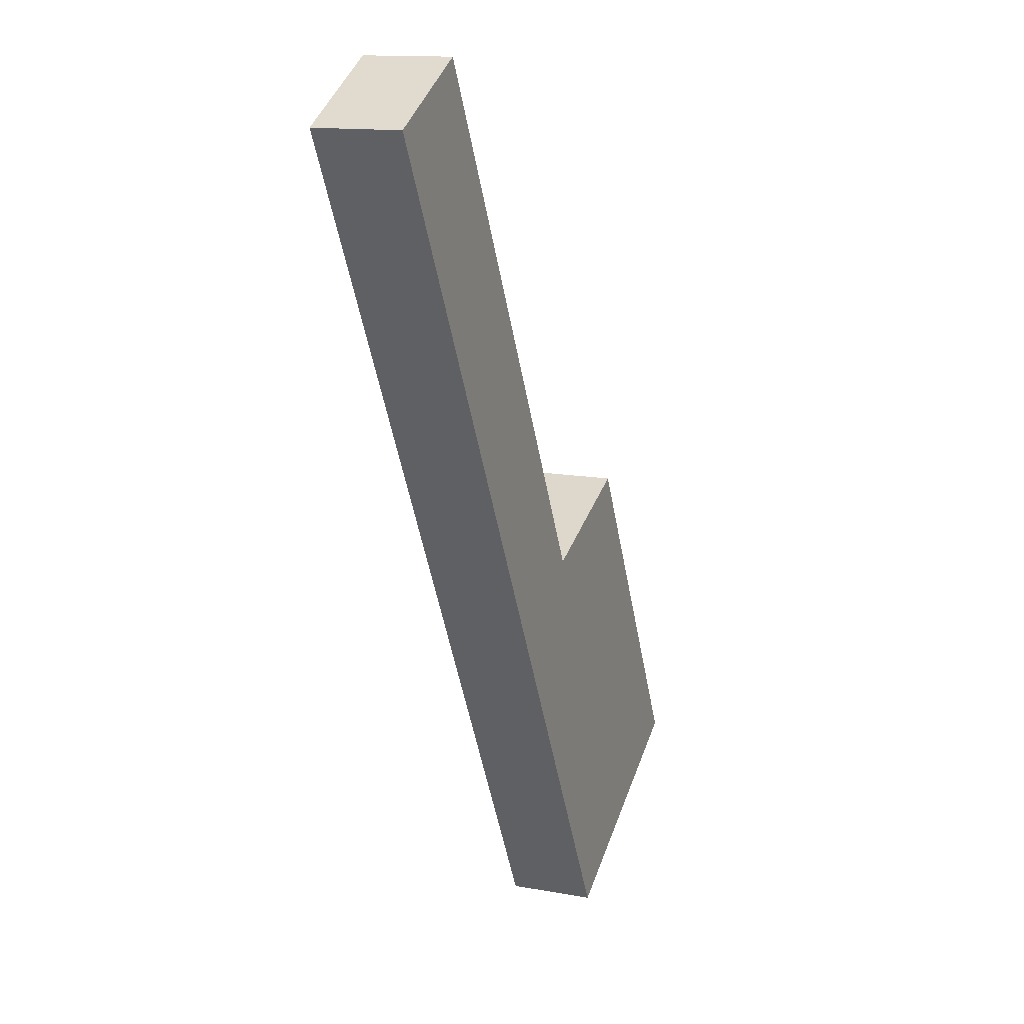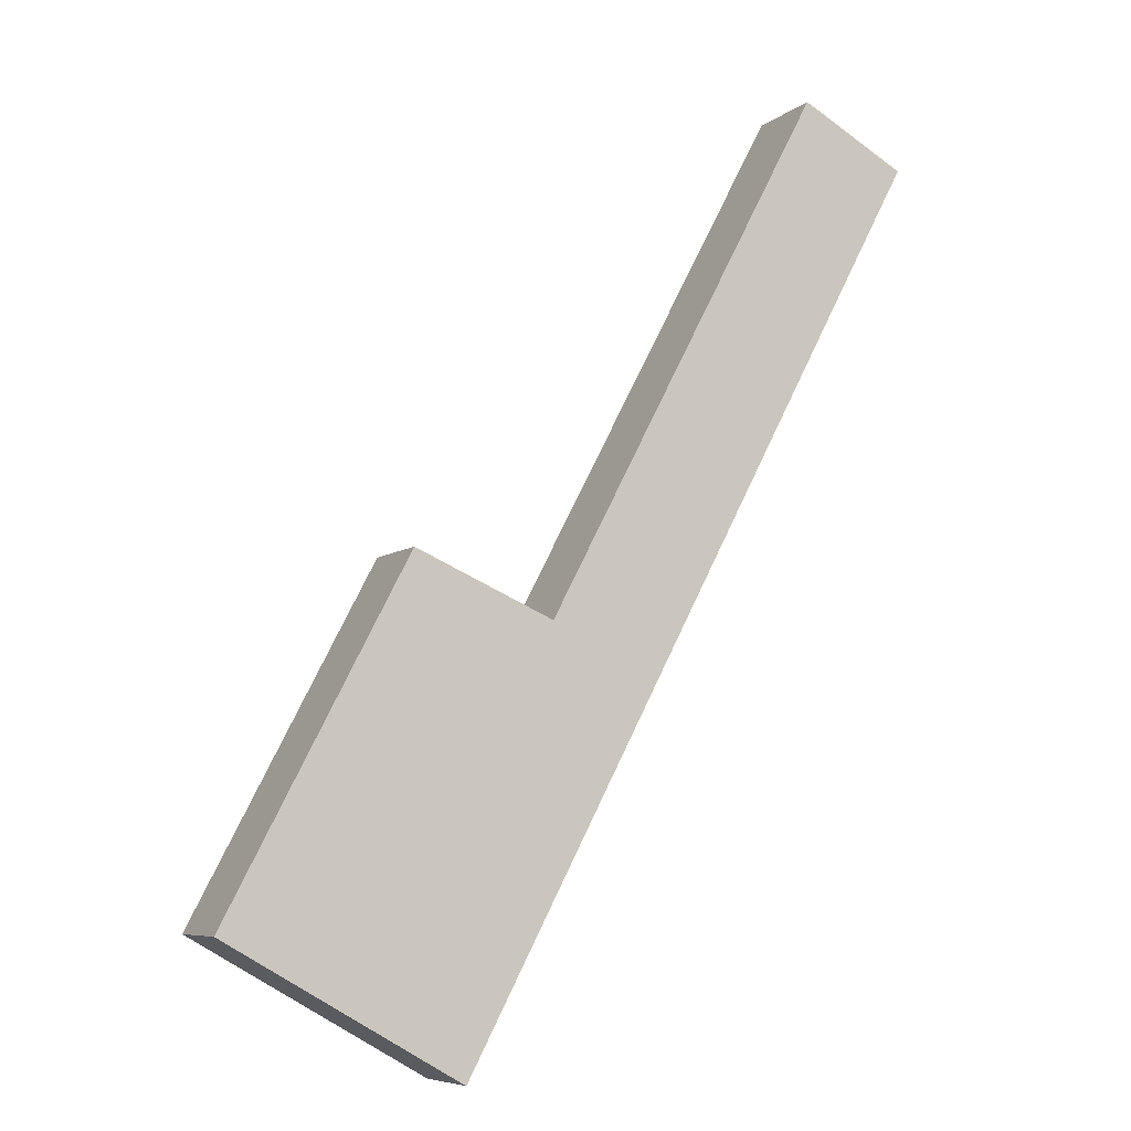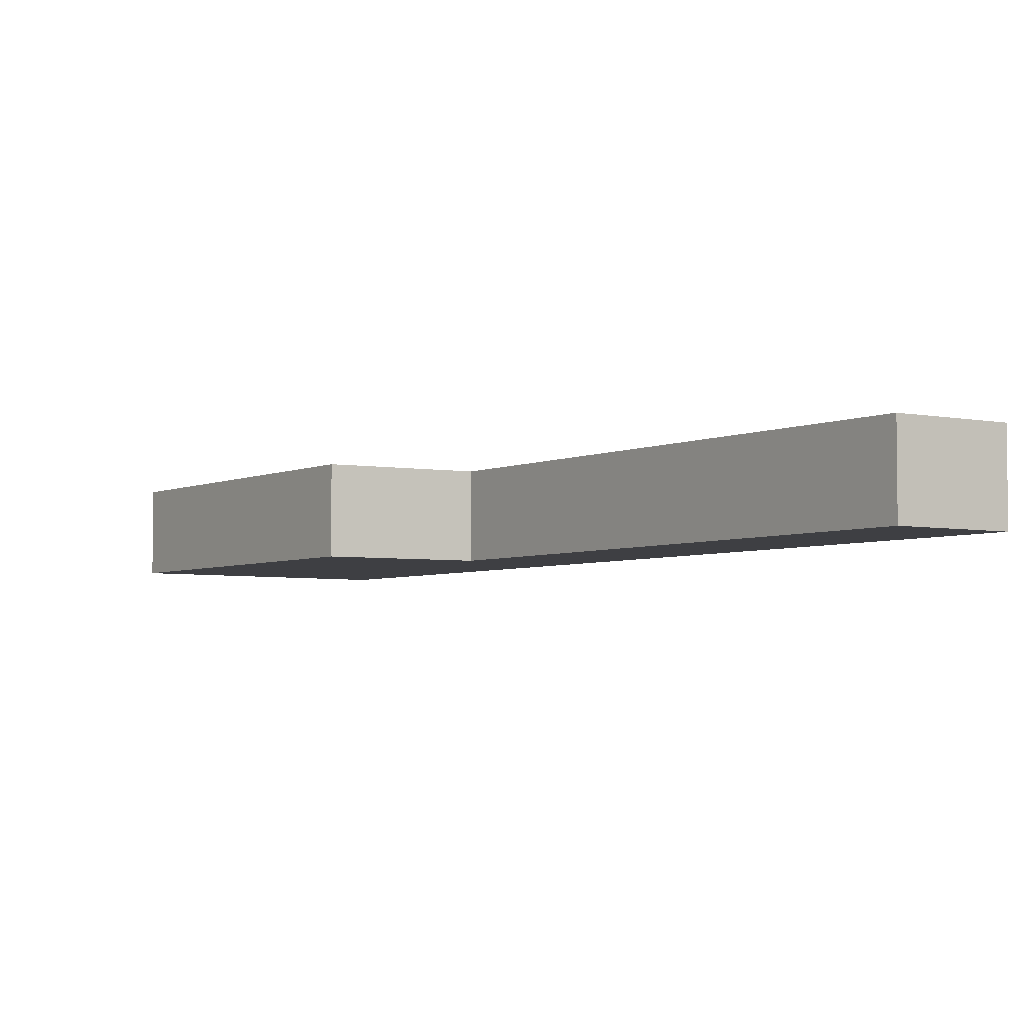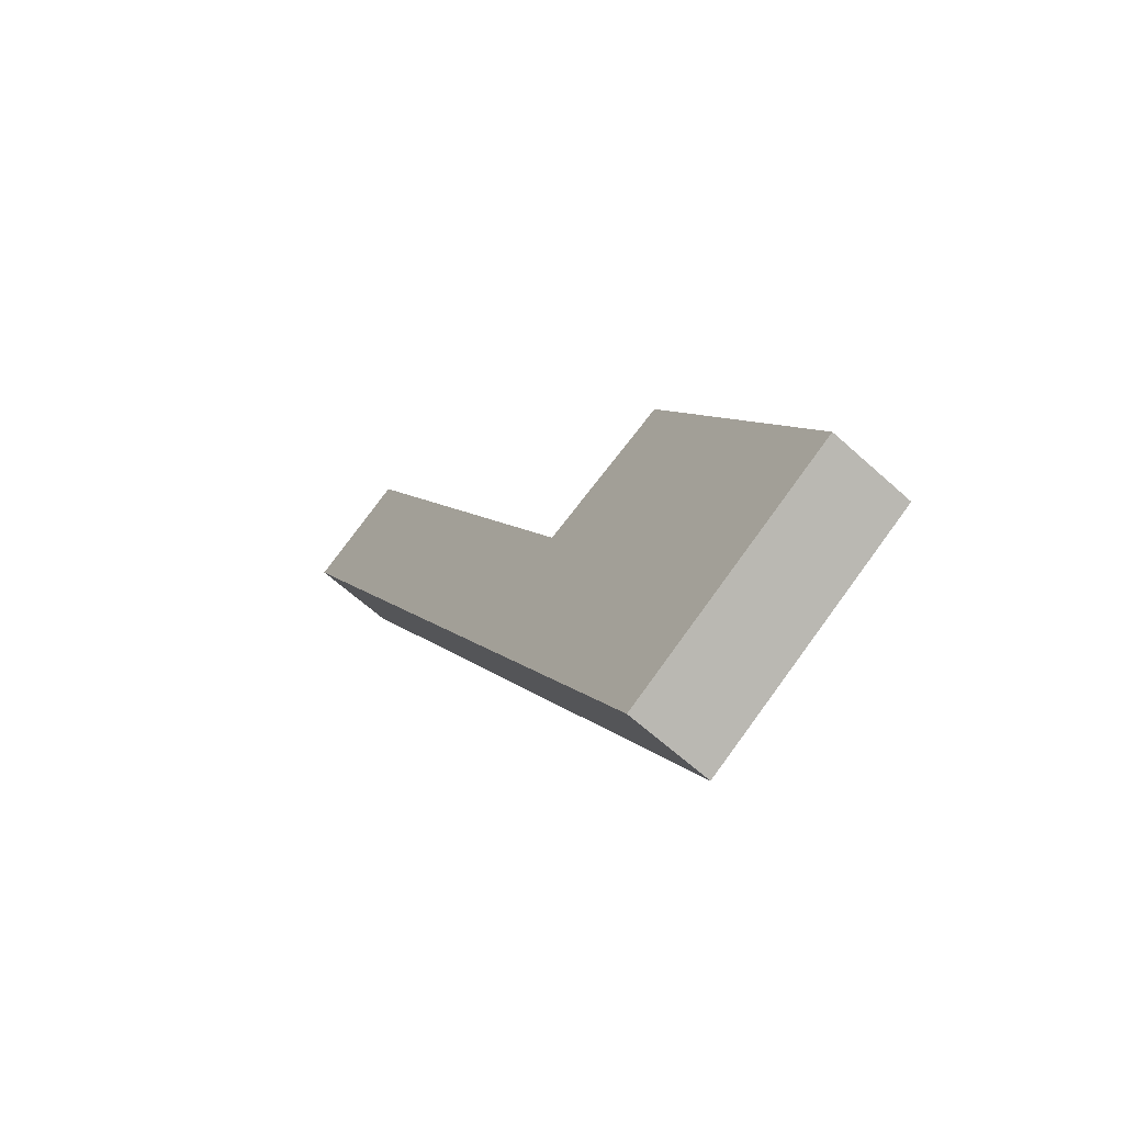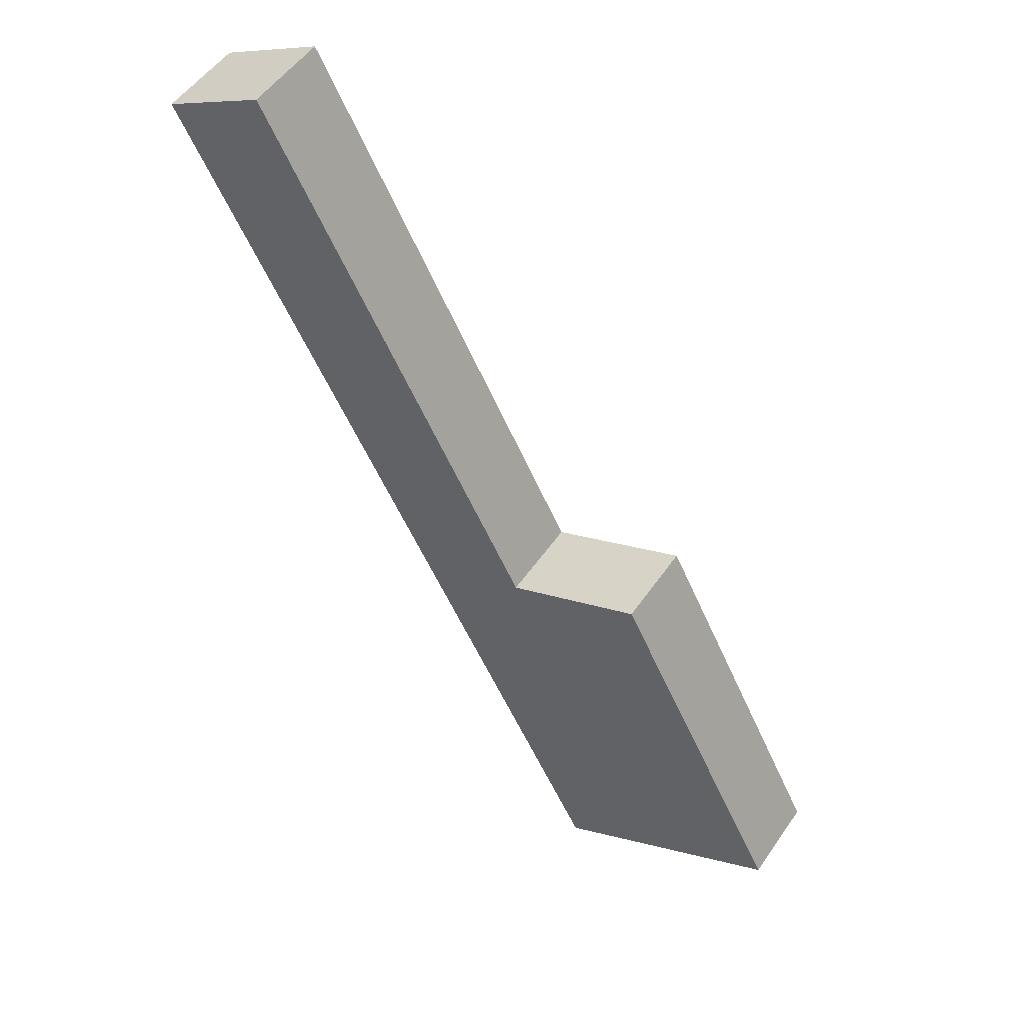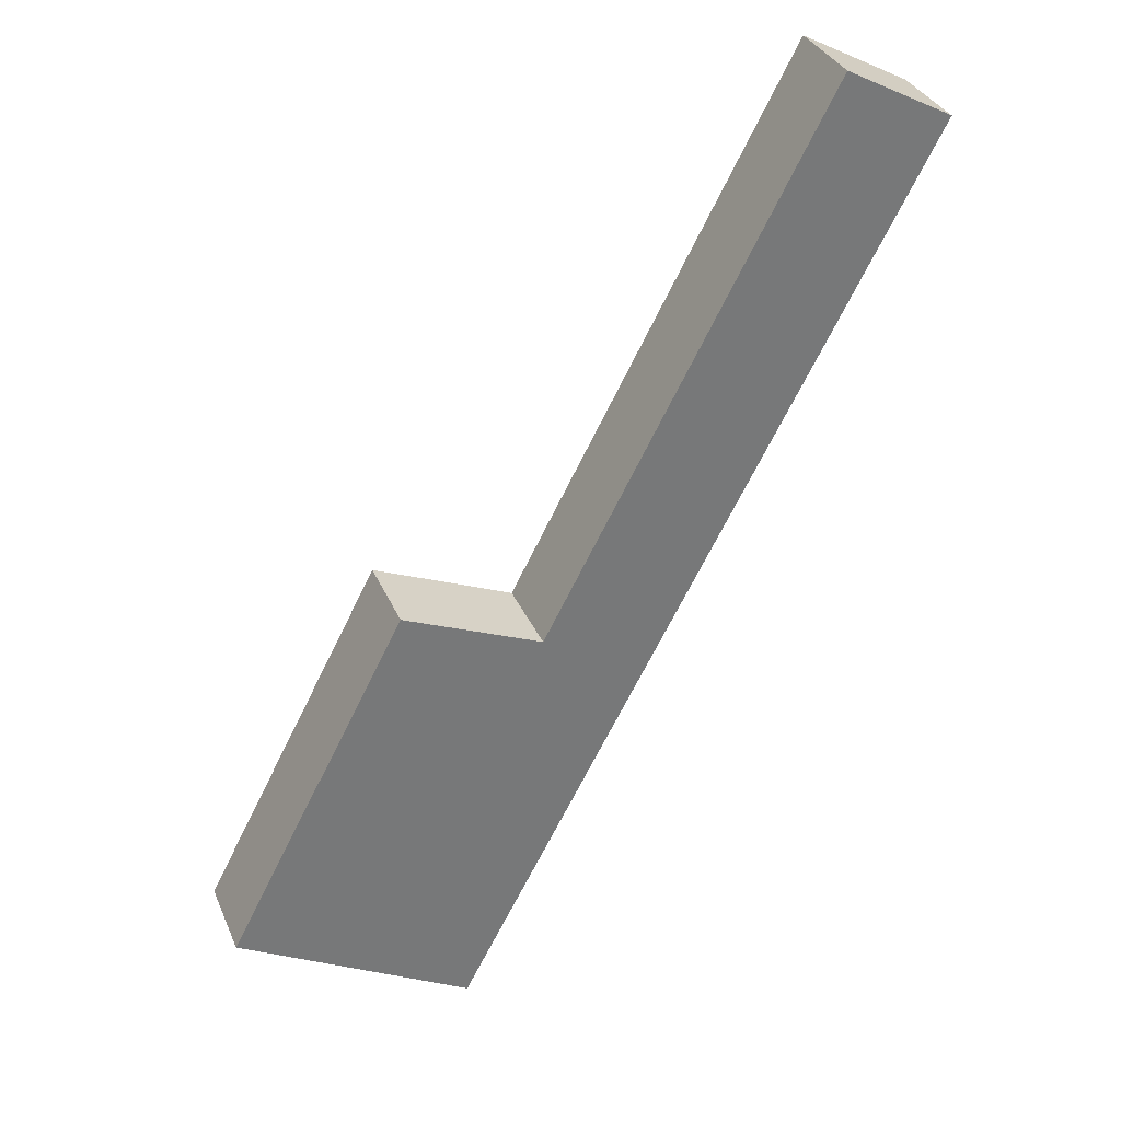
<metadata>
{"format":"obj","ext":"obj","renderer":"f3d","projection":"perspective","resolution":1024,"background":"white","views":[{"elev":13.8,"azim":112.1,"up":"+Z"},{"elev":-7.0,"azim":-26.5,"up":"+Z"},{"elev":-4.3,"azim":-6.4,"up":"+Y"},{"elev":-62.5,"azim":-132.7,"up":"+Z"},{"elev":51.9,"azim":-146.4,"up":"+Z"},{"elev":33.5,"azim":-20.8,"up":"+Z"}]}
</metadata>
<code>
v  5.745 0.714 6.143
v  2.595 0.714 2.299
v  4.878 0.714 6.608
v  1.902 0.714 -1.081
v  0 0.714 4.372e-17
v  1.467 0.714 2.786
v  0 0 0
v  1.467 -1.706e-16 2.786
v  2.595 -1.408e-16 2.299
v  4.878 -4.046e-16 6.608
v  5.745 -3.762e-16 6.143
v  1.902 6.619e-17 -1.081
g defaultobject
f 1 2 3
f 2 1 4
f 2 4 5
f 5 6 2
f 7 6 5
f 6 7 8
f 9 3 2
f 3 9 10
f 8 2 6
f 2 8 9
f 10 1 3
f 1 10 11
f 11 4 1
f 4 11 12
f 12 5 4
f 5 12 7
f 11 10 12
f 9 12 10
f 8 12 9
f 7 12 8

</code>
